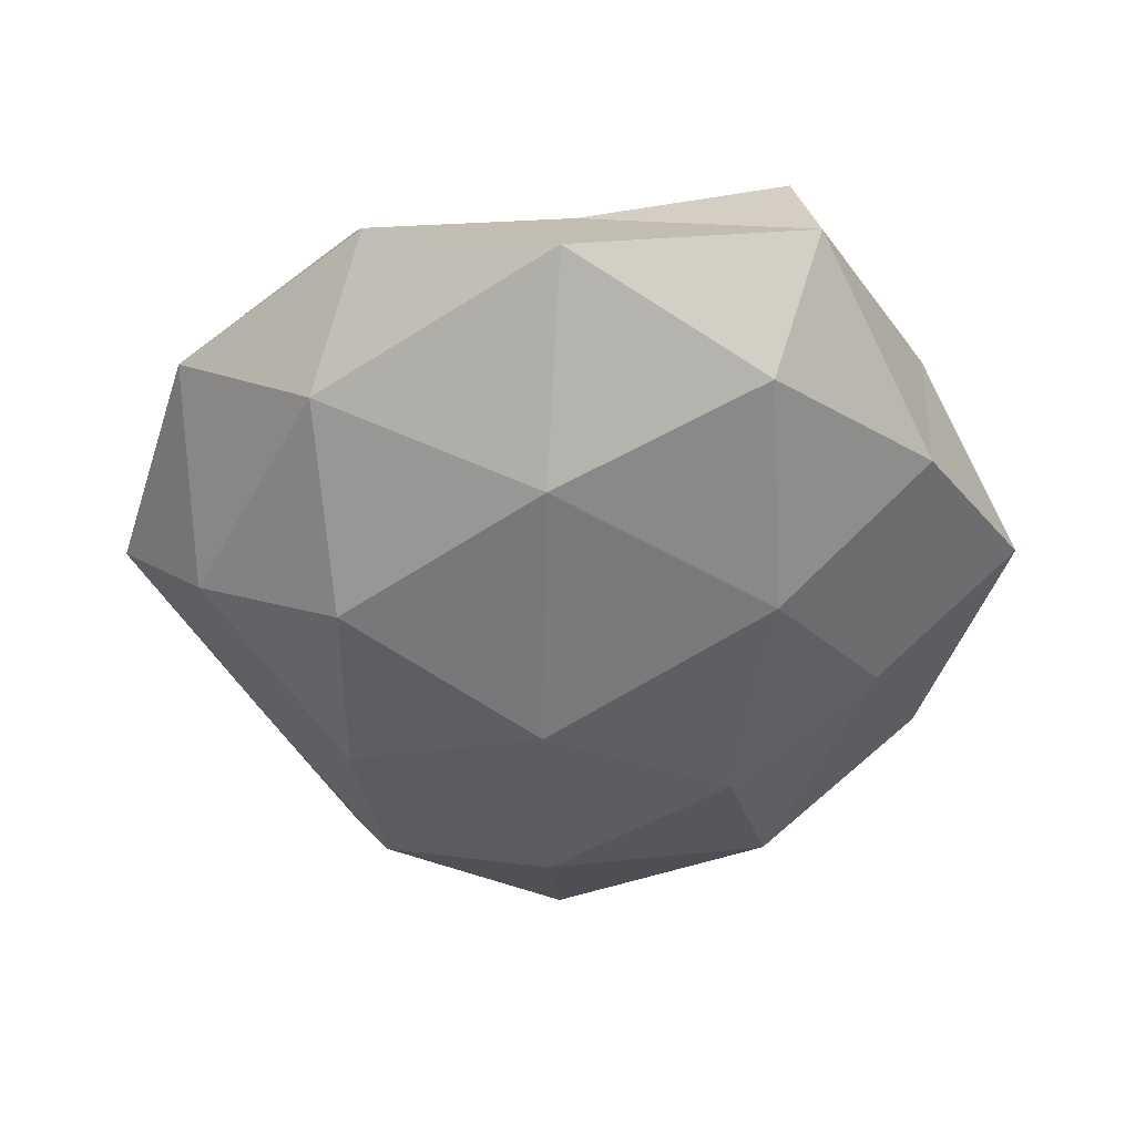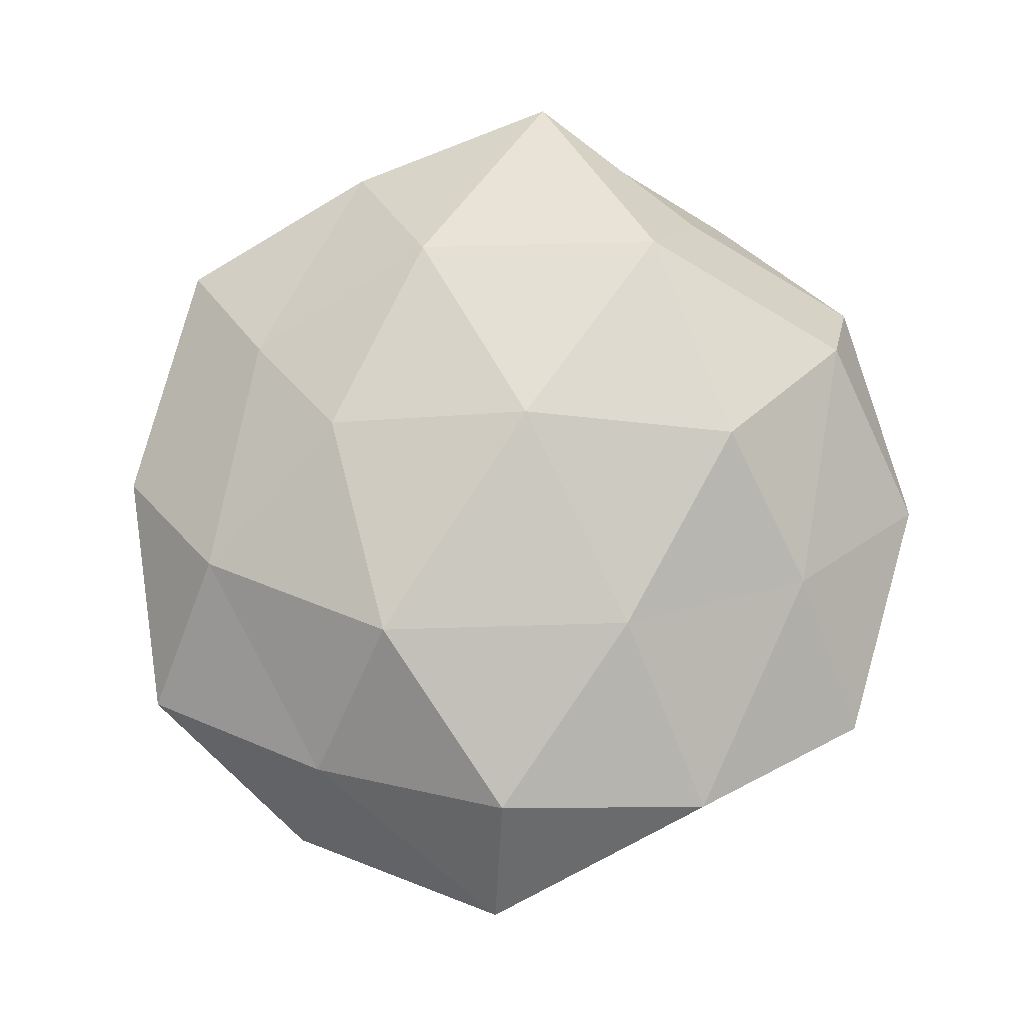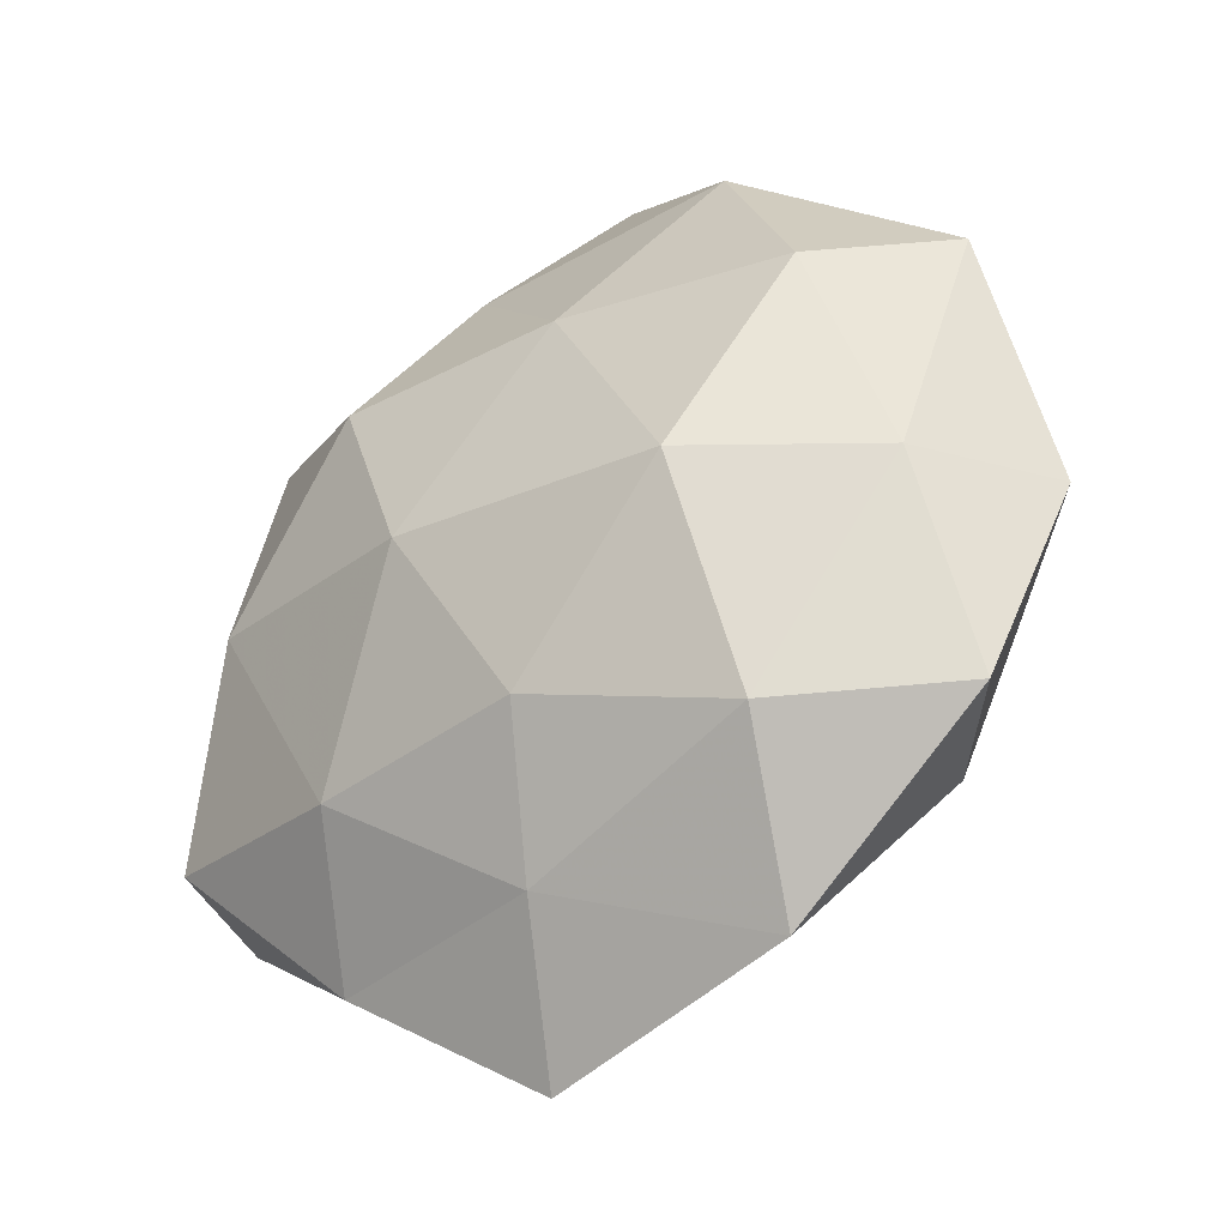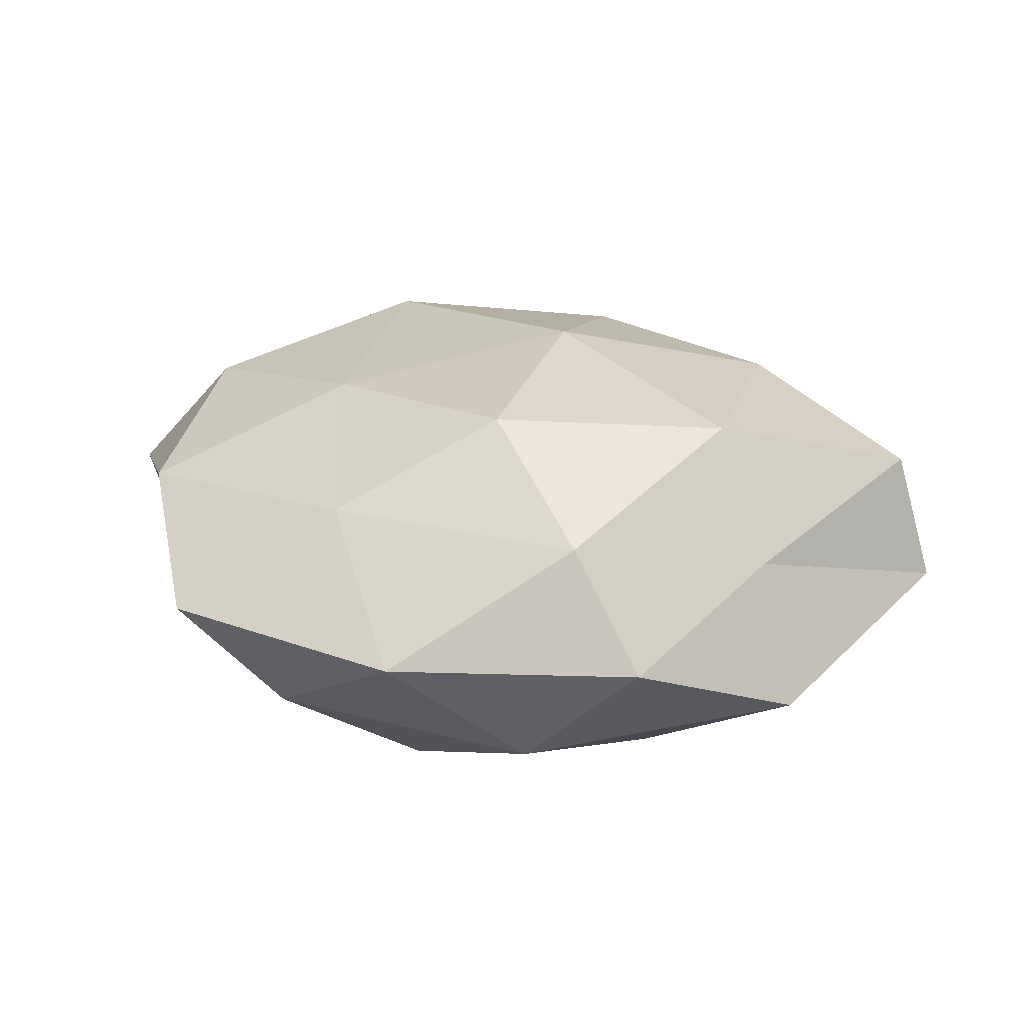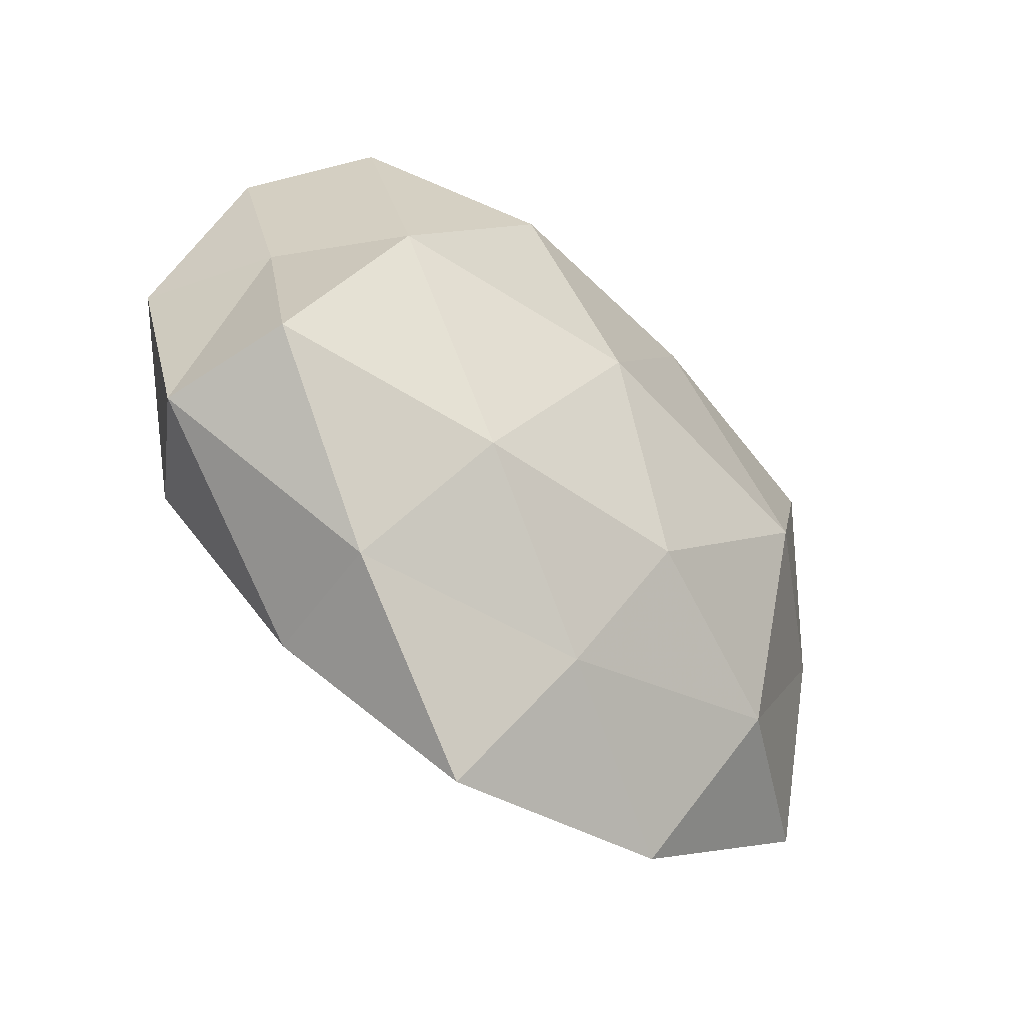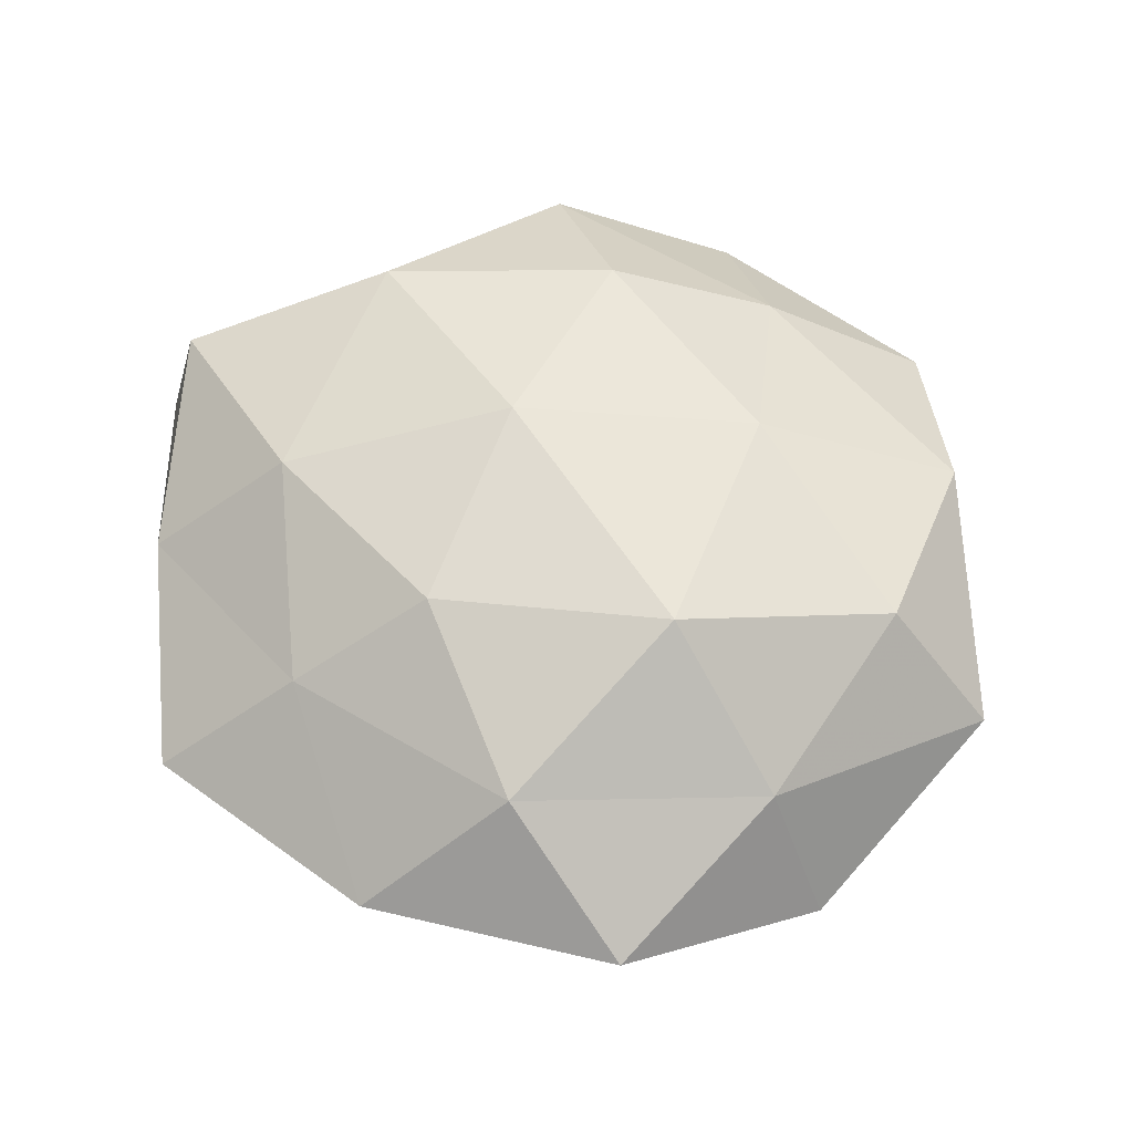
<metadata>
{"format":"obj","ext":"obj","renderer":"f3d","projection":"perspective","resolution":1024,"background":"white","views":[{"elev":-50.5,"azim":-95.3,"up":"+Z"},{"elev":78.6,"azim":118.7,"up":"+Z"},{"elev":-35.5,"azim":38.8,"up":"+Y"},{"elev":21.5,"azim":-136.1,"up":"+Z"},{"elev":-51.9,"azim":-43.1,"up":"+Y"},{"elev":57.0,"azim":51.6,"up":"+Z"}]}
</metadata>
<code>
v 0.02715 0.03903 -0.006029
v 0.03889 -0.03104 -0.01357
v 0.05871 -0.00435 -0.007509
v -0.01784 0.0233 0.02496
v -0.05454 0.005797 -0.01038
v 0.05476 0.02589 0.002364
v -0.03842 0.0306 0.01446
v -0.006366 0.04182 0.0143
v 0.01211 0.0232 0.02293
v -0.005933 -0.002518 0.02881
v -0.00655 -0.05909 -0.0005691
v -0.04751 0.003372 0.007008
v -0.02975 -0.04317 0.007701
v 0.03736 -0.001023 -0.0216
v 0.04205 0.02009 0.01791
v -0.04257 -0.02058 -0.01717
v -0.0376 0.0008587 0.02283
v 0.04925 -0.005387 0.01031
v -0.0215 -0.02754 0.02163
v 0.02111 0.0267 -0.02011
v -0.0008104 0.0473 -0.01309
v 0.02921 -0.005241 0.02561
v -0.007914 0.02904 -0.02523
v 0.028 0.0443 0.01116
v 0.006389 0.002472 -0.02929
v -0.02699 -0.0431 -0.009816
v -0.02914 0.005079 -0.02466
v 0.05189 -0.03142 0.001416
v 0.007142 -0.02589 0.0233
v -0.04829 0.02916 -0.0003446
v 0.00643 -0.04151 -0.01313
v 0.00665 0.05857 0.001573
v -0.04977 -0.02352 0.01516
v 0.04501 0.02104 -0.01271
v 0.02562 -0.05122 0.0004118
v -0.03314 0.03393 -0.01476
v -0.02563 0.05133 0.0005991
v 0.0178 -0.02324 -0.0237
v 0.03174 -0.03253 0.01506
v -0.01278 -0.02495 -0.02344
v -0.05385 -0.02569 -0.001327
v 0.0008576 -0.04253 0.01269
f 7 4 8
f 9 8 4
f 4 10 9
f 3 2 14
f 17 4 7
f 17 10 4
f 17 7 12
f 6 18 3
f 6 15 18
f 19 10 17
f 20 21 1
f 10 22 9
f 9 22 15
f 18 15 22
f 20 23 21
f 1 24 6
f 24 8 9
f 6 24 15
f 15 24 9
f 14 25 20
f 20 25 23
f 13 26 11
f 16 5 27
f 23 25 27
f 3 28 2
f 3 18 28
f 19 29 10
f 10 29 22
f 12 30 5
f 12 7 30
f 11 26 31
f 1 21 32
f 1 32 24
f 24 32 8
f 33 17 12
f 33 13 19
f 33 19 17
f 34 1 6
f 34 6 3
f 34 3 14
f 34 20 1
f 34 14 20
f 2 28 35
f 2 35 31
f 31 35 11
f 21 23 36
f 5 36 27
f 27 36 23
f 5 30 36
f 7 8 37
f 30 7 37
f 37 8 32
f 32 21 37
f 21 36 37
f 37 36 30
f 14 2 38
f 14 38 25
f 38 2 31
f 18 22 39
f 28 18 39
f 39 22 29
f 39 35 28
f 26 16 40
f 27 40 16
f 25 40 27
f 26 40 31
f 25 38 40
f 31 40 38
f 12 5 41
f 41 5 16
f 41 26 13
f 41 16 26
f 33 12 41
f 33 41 13
f 13 11 42
f 13 42 19
f 19 42 29
f 42 11 35
f 29 42 39
f 42 35 39

</code>
